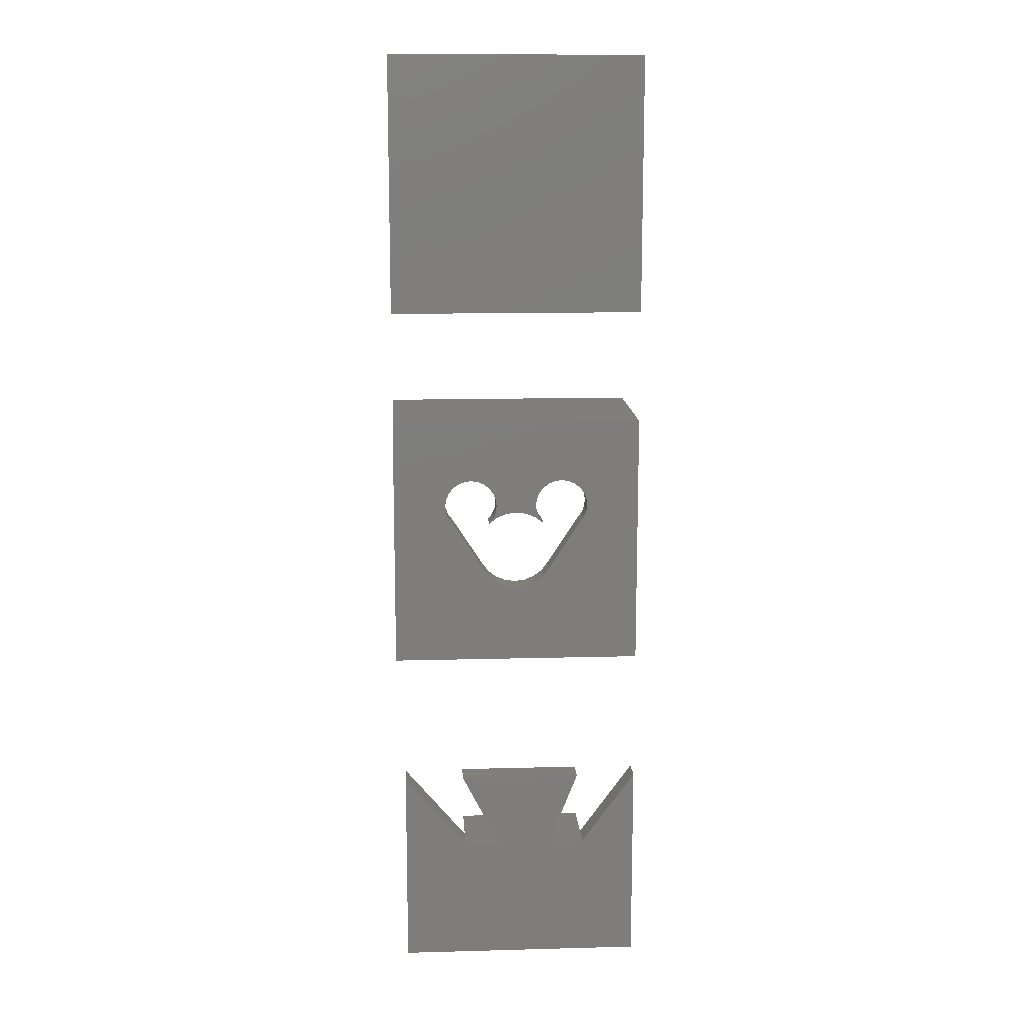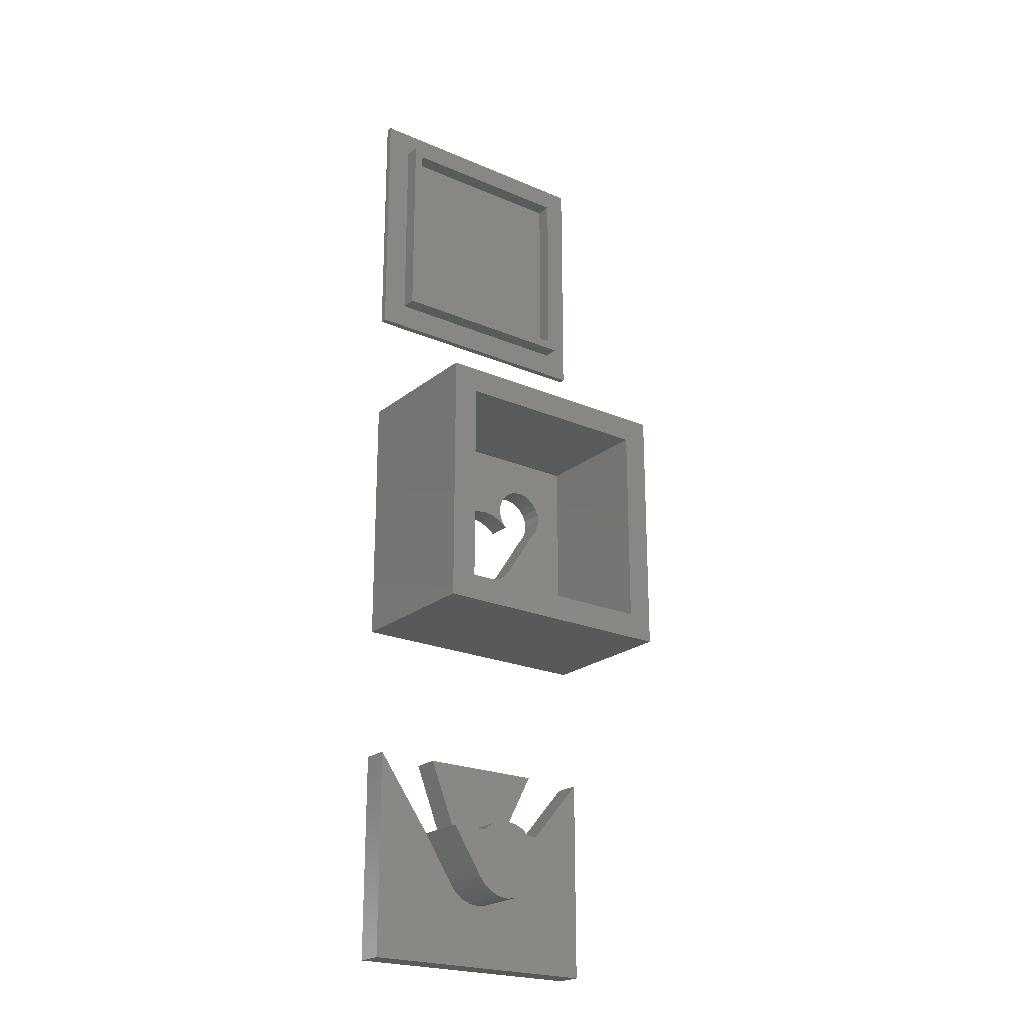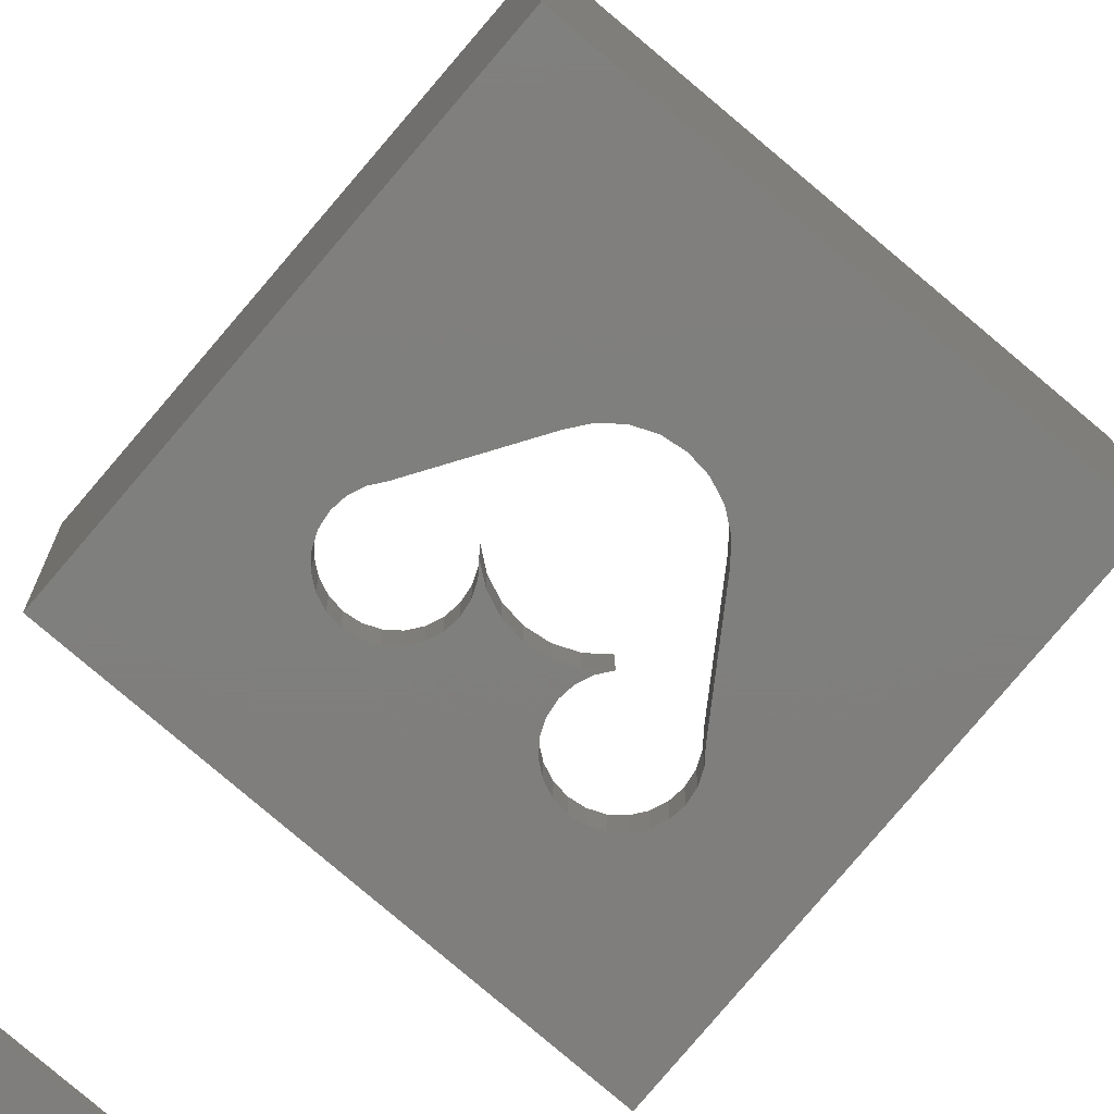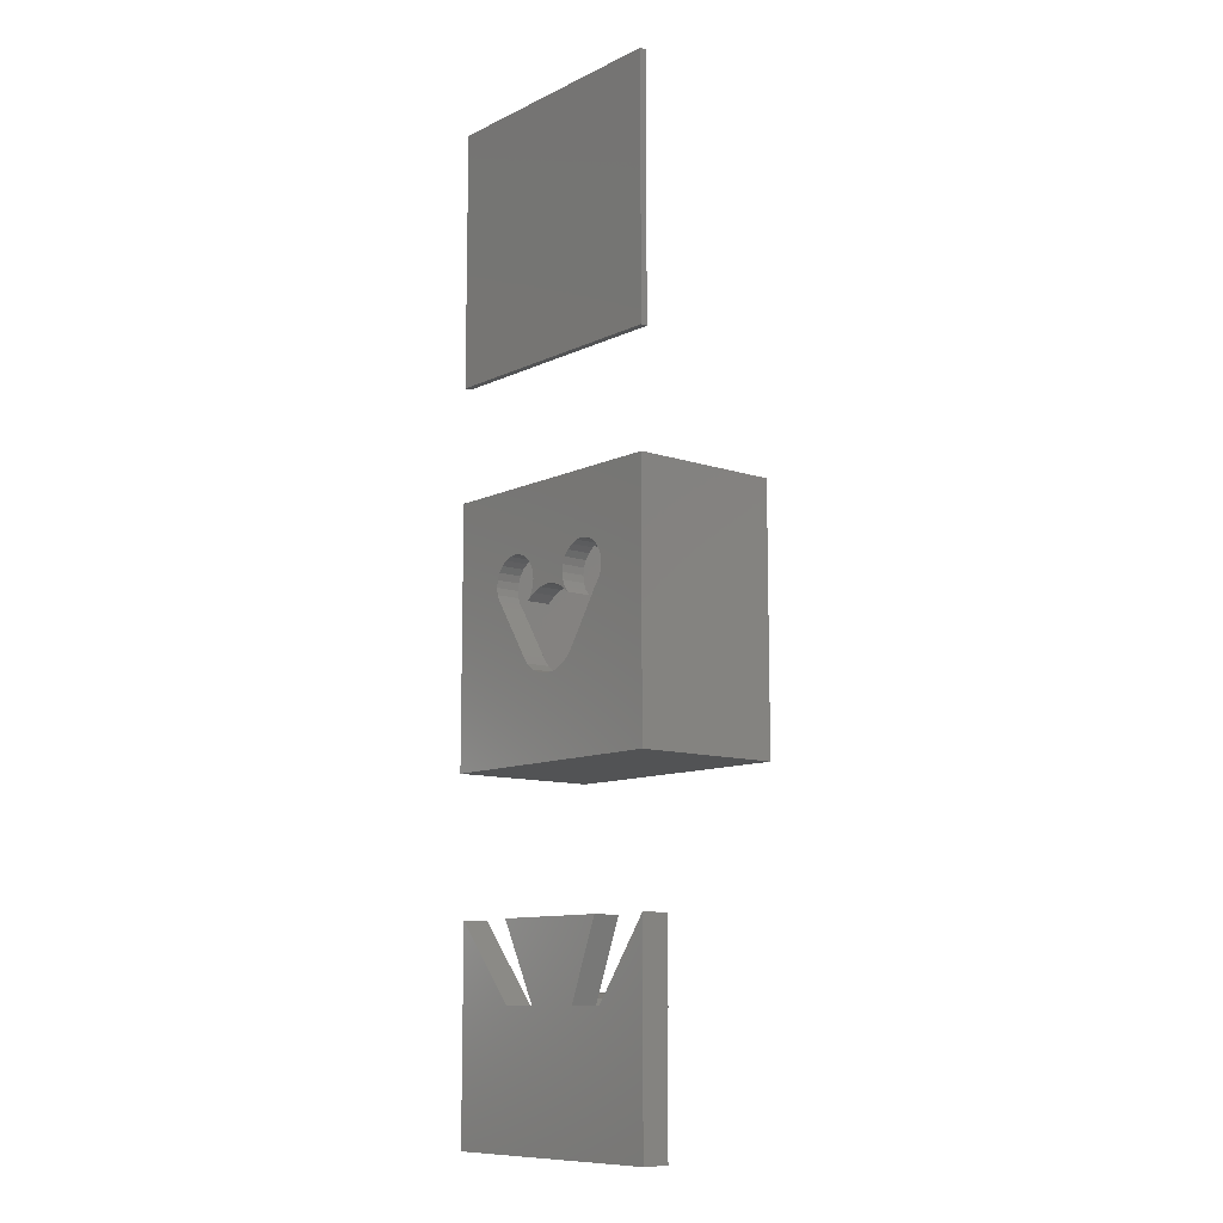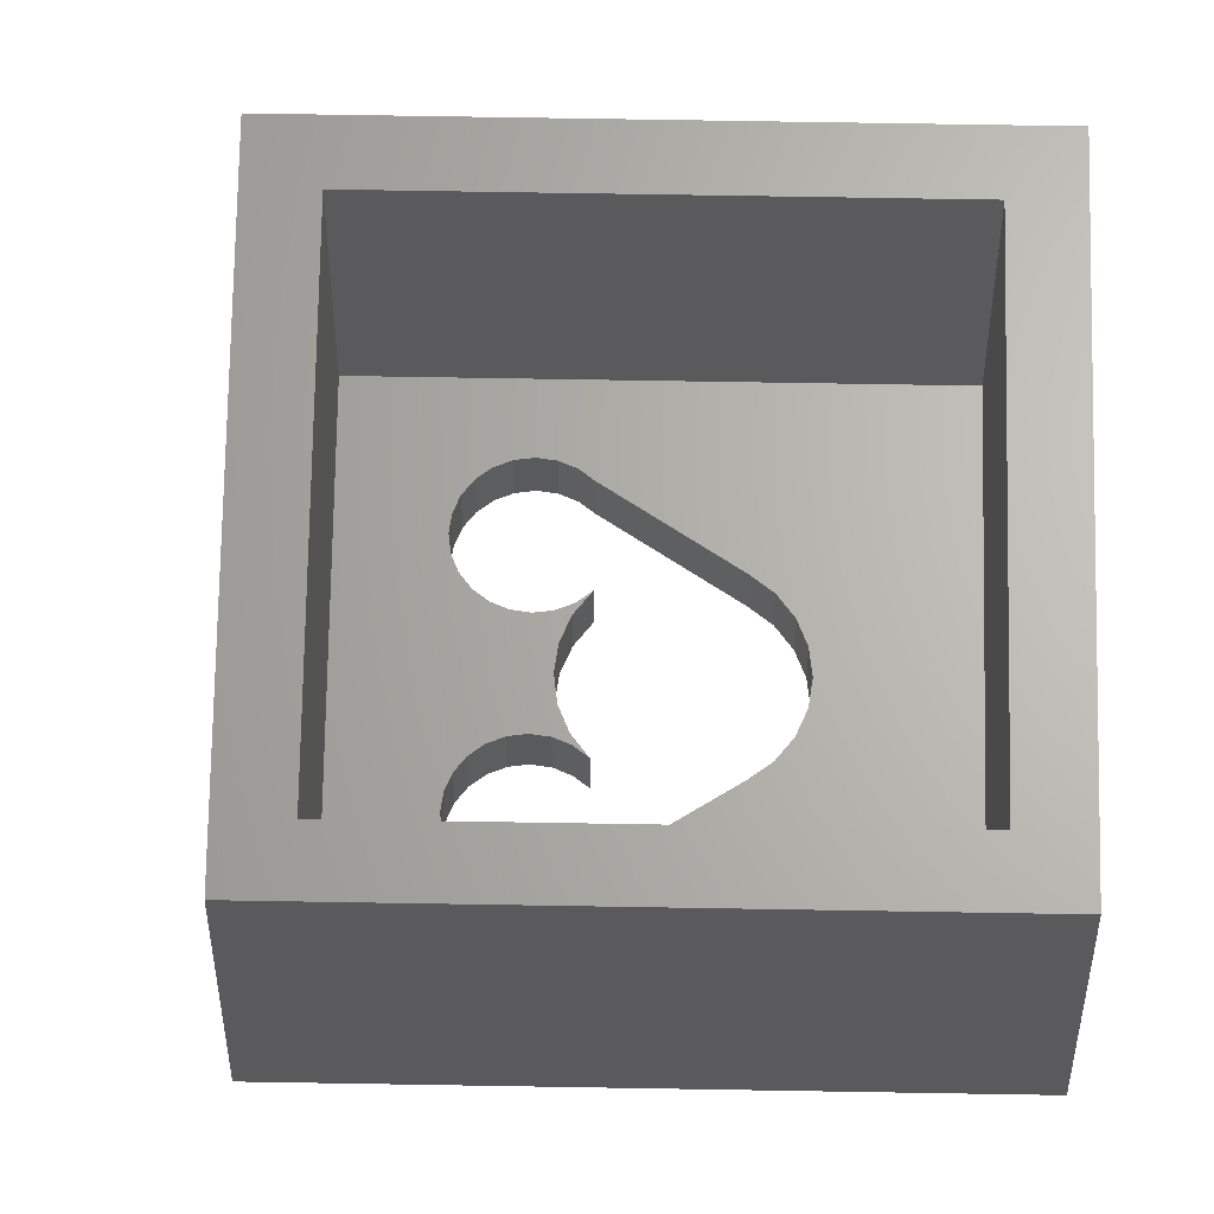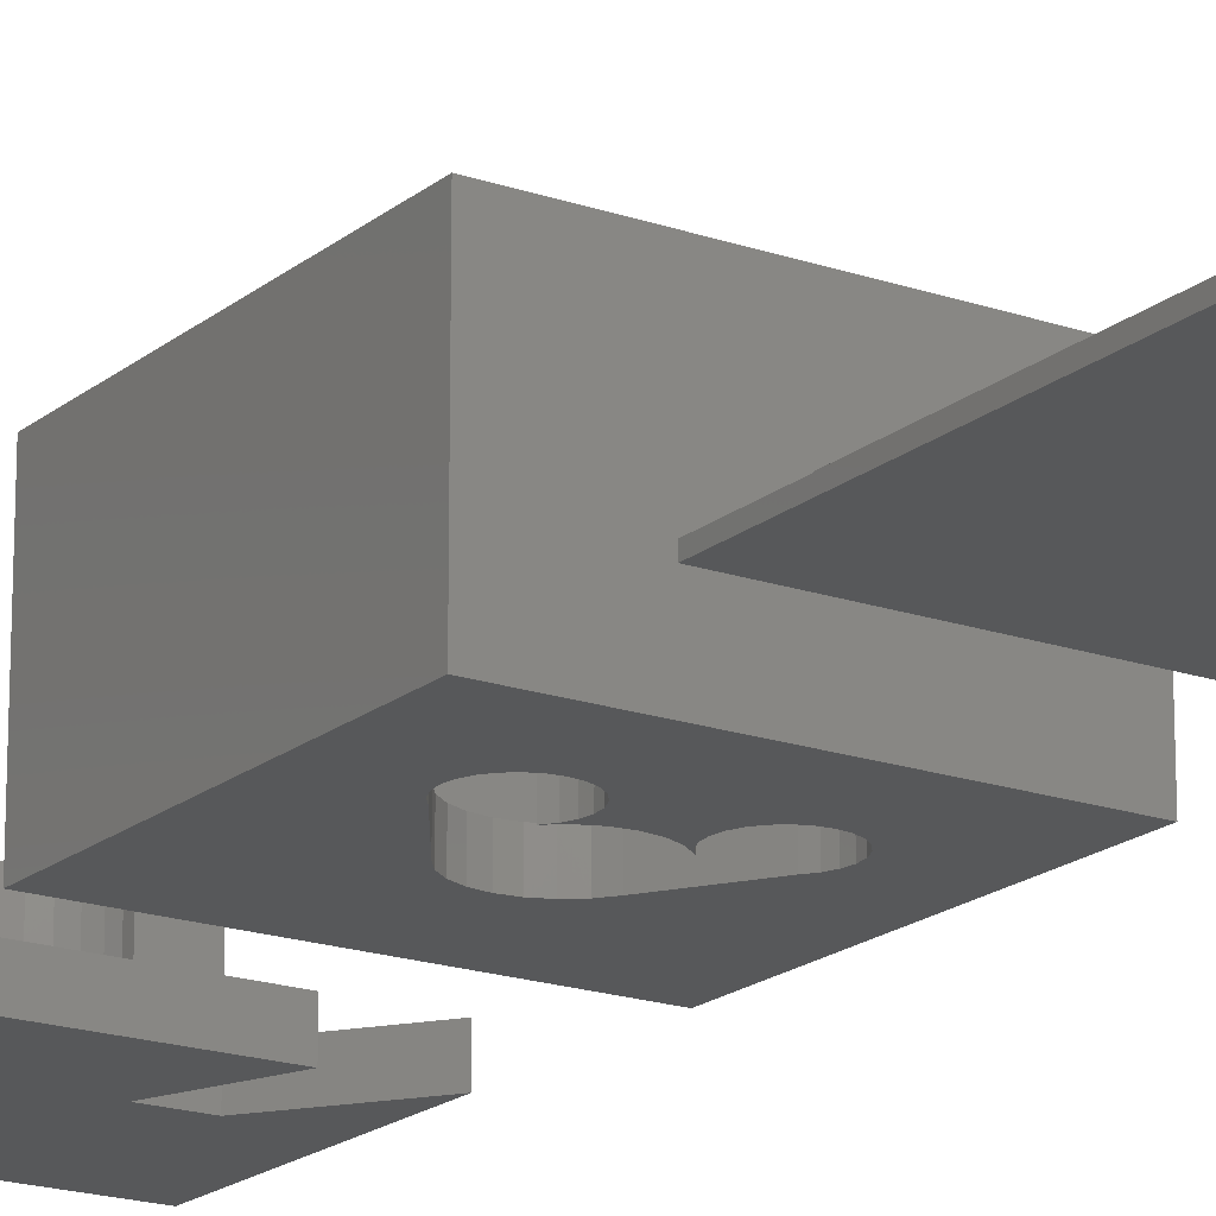
<metadata>
{"format":"stl","ext":"stl","renderer":"f3d","projection":"perspective","resolution":1024,"background":"white","views":[{"elev":13.0,"azim":176.5,"up":"+Y"},{"elev":-22.4,"azim":-36.6,"up":"+Y"},{"elev":-78.7,"azim":-40.3,"up":"+Z"},{"elev":-10.5,"azim":-130.2,"up":"+Y"},{"elev":65.5,"azim":-89.0,"up":"+Z"},{"elev":-18.6,"azim":146.4,"up":"+Z"}]}
</metadata>
<code>
# stl→obj: 192 verts, 384 faces
v -324 2032 688.1
v -324.7 2032 684.3
v -324 2032 684.3
v -324.7 2032 688.1
v -321.2 2037 682.3
v -318.5 2037 684.3
v -318.5 2037 682.3
v -318.5 2037 688.1
v -321.2 2037 684.3
v -321.2 2037 688.1
v -323.3 2038 684.3
v -322.5 2038 688.1
v -322.5 2038 684.3
v -323.3 2038 688.1
v -323.3 2032 688.1
v -323.3 2032 684.3
v -321.2 2033 688.1
v -321.8 2032 684.3
v -321.2 2033 684.3
v -321.8 2032 688.1
v -320.8 2033 688.1
v -320.8 2033 684.3
v -321.8 2037 684.3
v -321.8 2037 688.1
v -332.1 2027 684.3
v -328 2037 684.3
v -332.1 2043 684.3
v -325.7 2033 684.3
v -325.3 2033 684.3
v -313.7 2027 684.3
v -313.7 2043 684.3
v -322.5 2032 684.3
v -332.1 2027 682.3
v -313.7 2027 682.3
v -332.1 2043 682.3
v -327.5 2043 682.3
v -318.3 2043 684.3
v -318.3 2043 682.3
v -327.5 2043 684.3
v -313.7 2043 682.3
v -325.3 2037 682.3
v -328 2037 682.3
v -325.3 2037 684.3
v -325.3 2037 688.1
v -328 2037 688.1
v -324.7 2037 684.3
v -324 2038 688.1
v -324 2038 684.3
v -324.7 2037 688.1
v -325.7 2033 688.1
v -325.3 2033 688.1
v -322.5 2032 688.1
v -315 2082 684
v -315 2097 682.8
v -315 2082 682.8
v -315 2097 684
v -315.7 2096 682.8
v -329.5 2096 684
v -315.7 2096 684
v -329.5 2096 682.8
v -330.2 2097 684
v -330.2 2097 682.8
v -330.2 2082 684
v -329.5 2083 684
v -315.7 2083 684
v -329.5 2083 682.8
v -315.7 2083 682.8
v -332.1 2099 682.3
v -313.1 2080 682.3
v -332.1 2080 682.3
v -313.1 2099 682.3
v -330.2 2082 682.8
v -332.1 2080 682.8
v -313.1 2080 682.8
v -332.1 2099 682.8
v -313.1 2099 682.8
v -332.1 2072 682.3
v -313.1 2072 693.4
v -313.1 2072 682.3
v -332.1 2072 693.4
v -313.1 2053 693.4
v -332.1 2053 682.3
v -313.1 2053 682.3
v -332.1 2053 693.4
v -315 2070 684.1
v -315 2054 693.4
v -315 2070 693.4
v -315 2054 684.1
v -330.2 2054 684.1
v -330.2 2054 693.4
v -330.2 2070 684.1
v -330.2 2070 693.4
v -318.6 2067 684.1
v -318.1 2067 684.1
v -317.7 2066 684.1
v -317.3 2066 684.1
v -317.1 2065 684.1
v -319.1 2067 684.1
v -317.1 2064 684.1
v -317.3 2064 684.1
v -317.7 2064 684.1
v -320 2060 684.1
v -320.5 2059 684.1
v -321.1 2059 684.1
v -321.8 2058 684.1
v -322.6 2058 684.1
v -328.1 2065 684.1
v -327.9 2066 684.1
v -327.6 2066 684.1
v -327.1 2067 684.1
v -326.7 2067 684.1
v -326.1 2067 684.1
v -328.1 2064 684.1
v -327.9 2064 684.1
v -327.6 2064 684.1
v -325.2 2060 684.1
v -324.7 2059 684.1
v -324.1 2059 684.1
v -323.4 2058 684.1
v -319.6 2067 684.1
v -325.6 2067 684.1
v -320.1 2067 684.1
v -325.1 2067 684.1
v -320.5 2066 684.1
v -324.7 2066 684.1
v -320.8 2066 684.1
v -324.4 2066 684.1
v -321 2065 684.1
v -324.2 2065 684.1
v -321.1 2065 684.1
v -324.1 2065 684.1
v -321 2064 684.1
v -324.2 2064 684.1
v -322.6 2064 684.1
v -321.8 2064 684.1
v -320.8 2064 684.1
v -321.1 2064 684.1
v -320.5 2064 684.1
v -323.4 2064 684.1
v -324.4 2064 684.1
v -324.1 2064 684.1
v -324.7 2064 684.1
v -319.1 2067 682.3
v -318.6 2067 682.3
v -326.7 2067 682.3
v -326.1 2067 682.3
v -327.6 2066 682.3
v -327.9 2066 682.3
v -320.8 2066 682.3
v -321 2065 682.3
v -327.6 2064 682.3
v -327.9 2064 682.3
v -325.2 2060 682.3
v -324.7 2059 682.3
v -324.1 2059 682.3
v -317.1 2065 682.3
v -328.1 2065 682.3
v -323.4 2058 682.3
v -322.6 2058 682.3
v -321.8 2058 682.3
v -321.1 2059 682.3
v -320.5 2059 682.3
v -325.6 2067 682.3
v -325.1 2067 682.3
v -327.1 2067 682.3
v -320.8 2064 682.3
v -321 2064 682.3
v -320.5 2066 682.3
v -320.1 2067 682.3
v -318.1 2067 682.3
v -319.6 2067 682.3
v -321.1 2065 682.3
v -321.8 2064 682.3
v -321.1 2064 682.3
v -320.5 2064 682.3
v -328.1 2064 682.3
v -317.3 2066 682.3
v -317.1 2064 682.3
v -317.7 2066 682.3
v -320 2060 682.3
v -324.4 2066 682.3
v -324.7 2066 682.3
v -317.7 2064 682.3
v -317.3 2064 682.3
v -322.6 2064 682.3
v -323.4 2064 682.3
v -324.1 2064 682.3
v -324.7 2064 682.3
v -324.4 2064 682.3
v -324.2 2064 682.3
v -324.1 2065 682.3
v -324.2 2065 682.3
f 1 2 3
f 2 1 4
f 5 6 7
f 6 5 8
f 8 5 9
f 8 9 10
f 11 12 13
f 12 11 14
f 15 3 16
f 3 15 1
f 17 18 19
f 18 17 20
f 21 6 8
f 6 21 22
f 23 10 9
f 10 23 24
f 13 24 23
f 24 13 12
f 25 26 27
f 26 25 28
f 28 25 29
f 29 25 2
f 2 25 3
f 3 25 16
f 6 30 31
f 30 6 22
f 30 22 19
f 30 19 18
f 30 18 32
f 30 32 16
f 30 16 25
f 30 33 34
f 33 30 25
f 35 25 27
f 25 35 33
f 36 37 38
f 37 36 39
f 34 31 30
f 31 34 40
f 38 41 36
f 41 38 5
f 41 5 42
f 42 5 7
f 34 7 40
f 42 33 35
f 33 42 7
f 33 7 34
f 42 43 41
f 43 42 44
f 44 42 26
f 44 26 45
f 17 22 21
f 22 17 19
f 46 47 48
f 47 46 49
f 47 12 14
f 12 47 49
f 12 49 24
f 24 49 44
f 24 44 10
f 10 44 45
f 10 45 8
f 8 45 50
f 8 50 21
f 21 50 51
f 21 51 17
f 17 51 4
f 17 4 20
f 20 4 1
f 20 1 52
f 52 1 15
f 52 16 32
f 16 52 15
f 20 32 18
f 32 20 52
f 28 51 50
f 51 28 29
f 26 50 45
f 50 26 28
f 4 29 2
f 29 4 51
f 48 14 11
f 14 48 47
f 43 49 46
f 49 43 44
f 43 37 39
f 37 43 46
f 37 46 48
f 37 48 11
f 37 23 9
f 23 37 13
f 13 37 11
f 36 43 39
f 43 36 41
f 26 35 27
f 35 26 42
f 9 38 37
f 38 9 5
f 40 6 31
f 6 40 7
f 53 54 55
f 54 53 56
f 57 58 59
f 58 57 60
f 61 54 56
f 54 61 62
f 63 64 53
f 64 63 61
f 64 61 58
f 58 61 59
f 53 65 56
f 65 53 64
f 56 65 59
f 56 59 61
f 64 60 66
f 60 64 58
f 59 67 57
f 67 59 65
f 68 69 70
f 69 68 71
f 64 67 65
f 67 64 66
f 55 63 53
f 63 55 72
f 60 67 66
f 67 60 57
f 73 72 74
f 72 73 75
f 72 75 62
f 62 75 54
f 74 55 76
f 55 74 72
f 76 55 54
f 76 54 75
f 76 69 71
f 69 76 74
f 68 73 70
f 73 68 75
f 70 74 69
f 74 70 73
f 68 76 71
f 76 68 75
f 62 63 72
f 63 62 61
f 77 78 79
f 78 77 80
f 81 82 83
f 82 81 84
f 81 79 78
f 79 81 83
f 85 86 87
f 86 85 88
f 89 86 88
f 86 89 90
f 87 91 85
f 91 87 92
f 90 91 92
f 91 90 89
f 80 92 78
f 92 80 84
f 92 84 90
f 90 84 86
f 78 87 81
f 87 78 92
f 81 87 86
f 81 86 84
f 77 84 80
f 84 77 82
f 85 93 91
f 93 85 94
f 94 85 95
f 95 85 96
f 96 85 97
f 97 85 88
f 91 93 98
f 97 88 97
f 97 88 99
f 99 88 100
f 100 88 101
f 101 88 102
f 102 88 103
f 103 88 104
f 104 88 105
f 105 88 106
f 91 107 89
f 107 91 108
f 108 91 109
f 109 91 110
f 110 91 111
f 111 91 112
f 112 91 98
f 89 107 107
f 89 107 113
f 89 113 114
f 89 114 115
f 89 115 116
f 89 116 117
f 89 117 118
f 89 118 119
f 89 119 106
f 89 106 88
f 120 112 98
f 112 120 121
f 121 120 122
f 121 122 123
f 123 122 124
f 123 124 125
f 125 124 126
f 125 126 127
f 127 126 128
f 127 128 129
f 129 128 130
f 129 130 131
f 131 130 132
f 131 132 133
f 133 132 134
f 134 132 135
f 135 132 136
f 135 136 137
f 137 136 138
f 133 139 140
f 139 133 134
f 140 139 141
f 140 141 142
f 93 143 144
f 143 93 98
f 112 145 146
f 145 112 111
f 108 147 109
f 147 108 148
f 128 149 126
f 149 128 150
f 151 114 115
f 114 151 152
f 153 115 116
f 115 153 151
f 154 116 117
f 116 154 153
f 154 118 155
f 118 154 117
f 156 97 97
f 97 156 156
f 107 148 108
f 148 107 157
f 158 106 159
f 106 158 119
f 160 104 161
f 104 160 105
f 161 103 162
f 103 161 104
f 123 163 164
f 163 123 121
f 155 119 158
f 119 155 118
f 110 147 165
f 147 110 109
f 166 132 136
f 132 166 167
f 122 168 169
f 168 122 124
f 94 144 170
f 144 94 93
f 120 169 171
f 169 120 122
f 132 172 130
f 172 132 167
f 137 173 174
f 173 137 135
f 175 136 138
f 136 175 166
f 113 157 107
f 157 113 176
f 96 156 97
f 156 96 177
f 121 146 163
f 146 121 112
f 156 99 97
f 99 156 178
f 95 177 96
f 177 95 179
f 180 103 102
f 103 180 162
f 95 170 179
f 170 95 94
f 126 168 124
f 168 126 149
f 159 105 160
f 105 159 106
f 107 157 107
f 157 107 157
f 125 181 127
f 181 125 182
f 125 164 182
f 164 125 123
f 130 150 128
f 150 130 172
f 138 174 175
f 174 138 137
f 98 171 143
f 171 98 120
f 111 165 145
f 165 111 110
f 152 113 114
f 113 152 176
f 183 102 101
f 102 183 180
f 184 101 100
f 101 184 183
f 178 100 99
f 100 178 184
f 135 185 173
f 185 135 134
f 134 186 185
f 186 134 139
f 139 187 186
f 187 139 141
f 141 188 187
f 188 141 142
f 189 142 140
f 142 189 188
f 190 140 133
f 140 190 189
f 191 133 131
f 133 191 190
f 192 131 129
f 131 192 191
f 127 192 129
f 192 127 181
f 171 146 143
f 146 171 163
f 163 171 169
f 163 169 164
f 164 169 168
f 164 168 182
f 182 168 149
f 182 149 181
f 181 149 150
f 181 150 192
f 192 150 172
f 192 172 191
f 191 172 167
f 191 167 190
f 190 167 185
f 185 167 173
f 173 167 166
f 173 166 174
f 174 166 175
f 190 186 189
f 186 190 185
f 189 186 187
f 189 187 188
f 79 144 143
f 144 79 170
f 170 79 179
f 179 79 177
f 177 79 156
f 156 79 83
f 156 83 156
f 156 83 178
f 178 83 184
f 184 83 183
f 183 83 180
f 180 83 162
f 162 83 161
f 161 83 160
f 160 83 159
f 159 83 82
f 77 157 82
f 157 77 148
f 148 77 147
f 147 77 165
f 165 77 145
f 145 77 79
f 145 79 146
f 146 79 143
f 82 157 157
f 82 157 176
f 82 176 152
f 82 152 151
f 82 151 153
f 82 153 154
f 82 154 155
f 82 155 158
f 82 158 159

</code>
